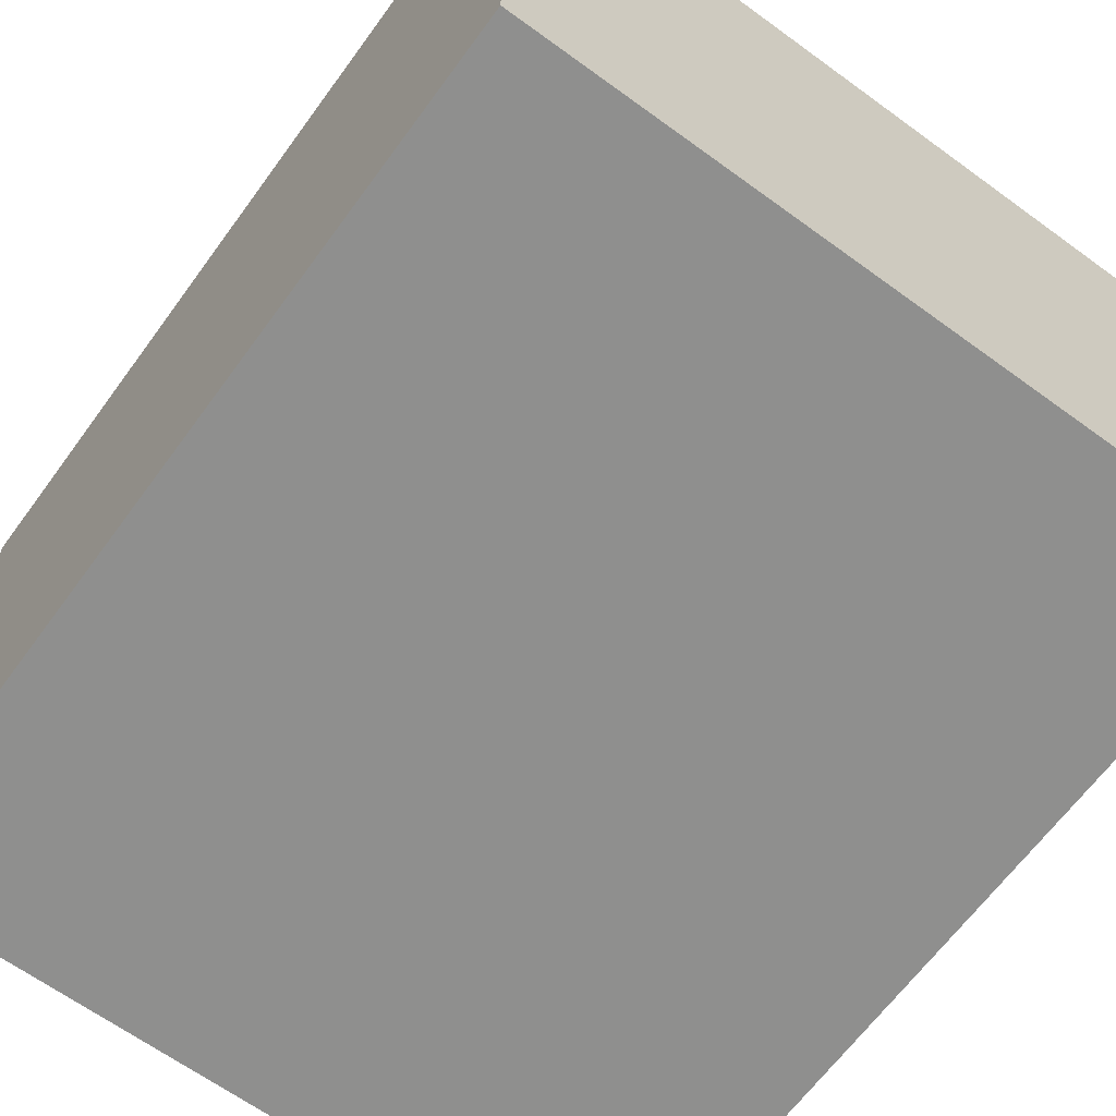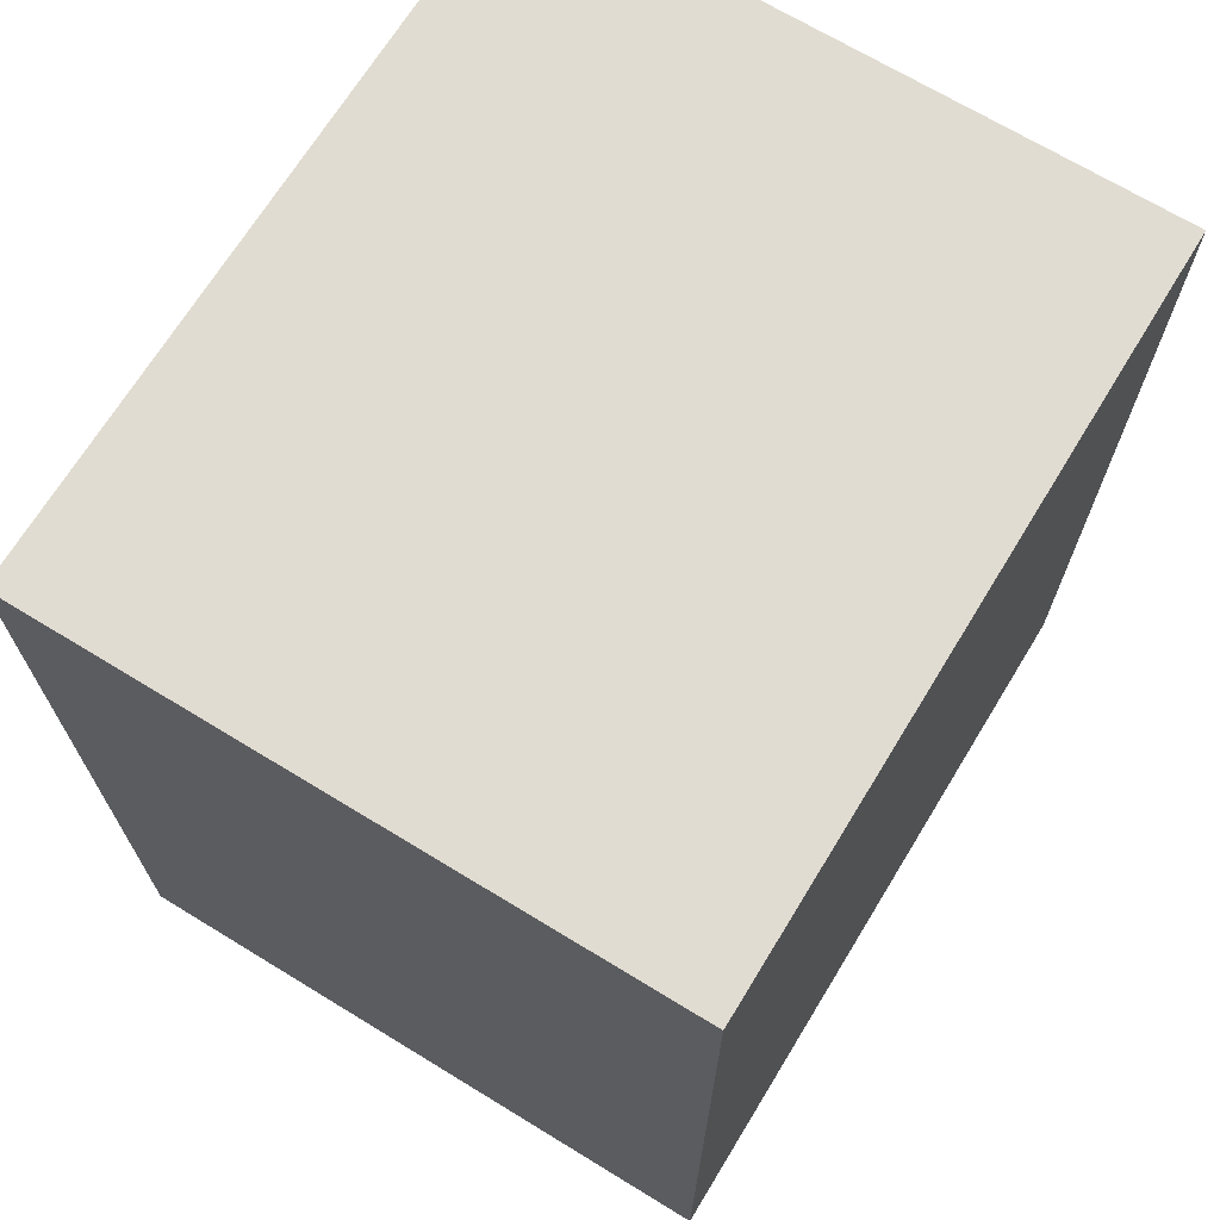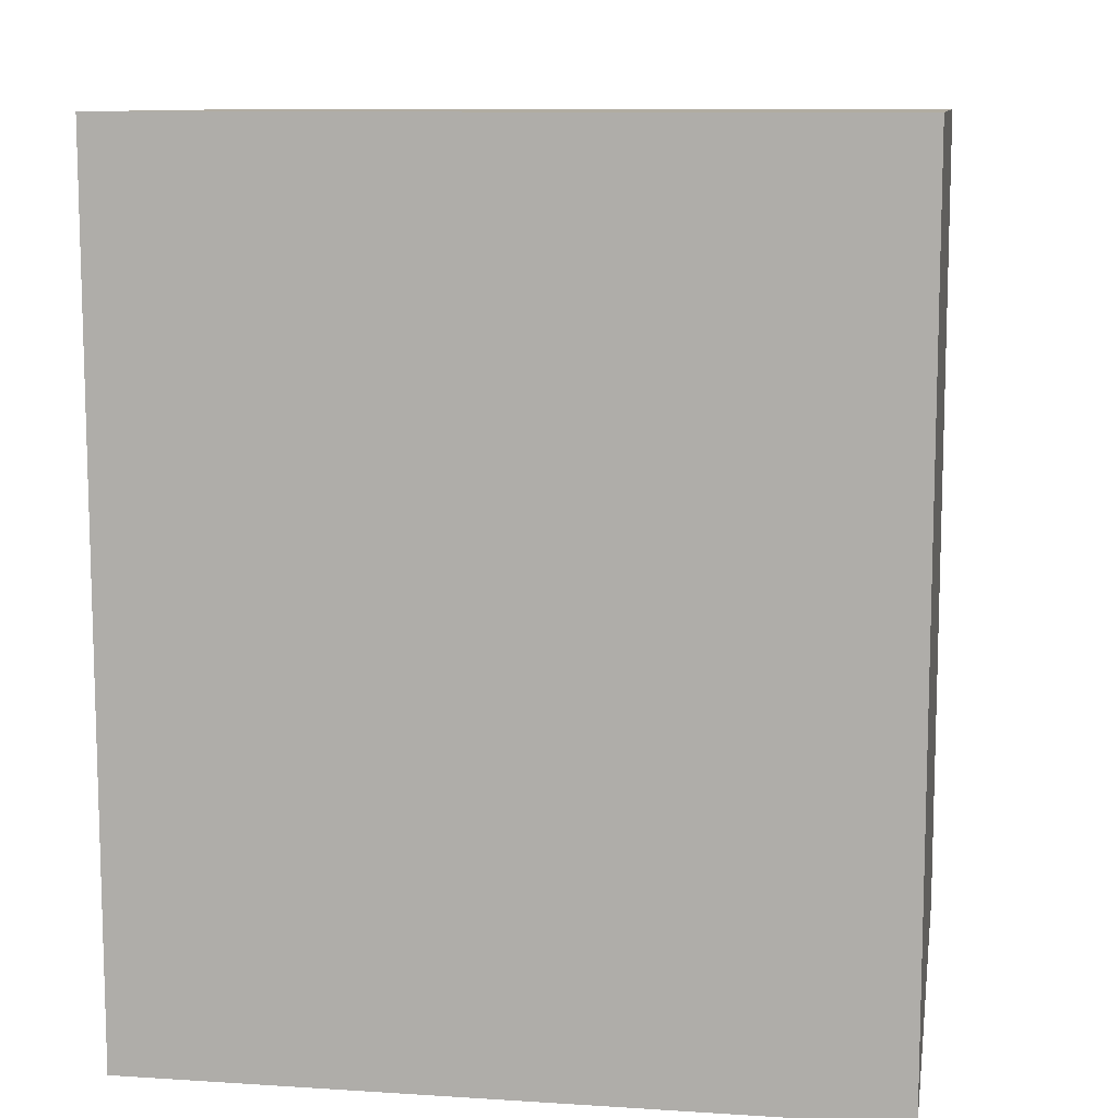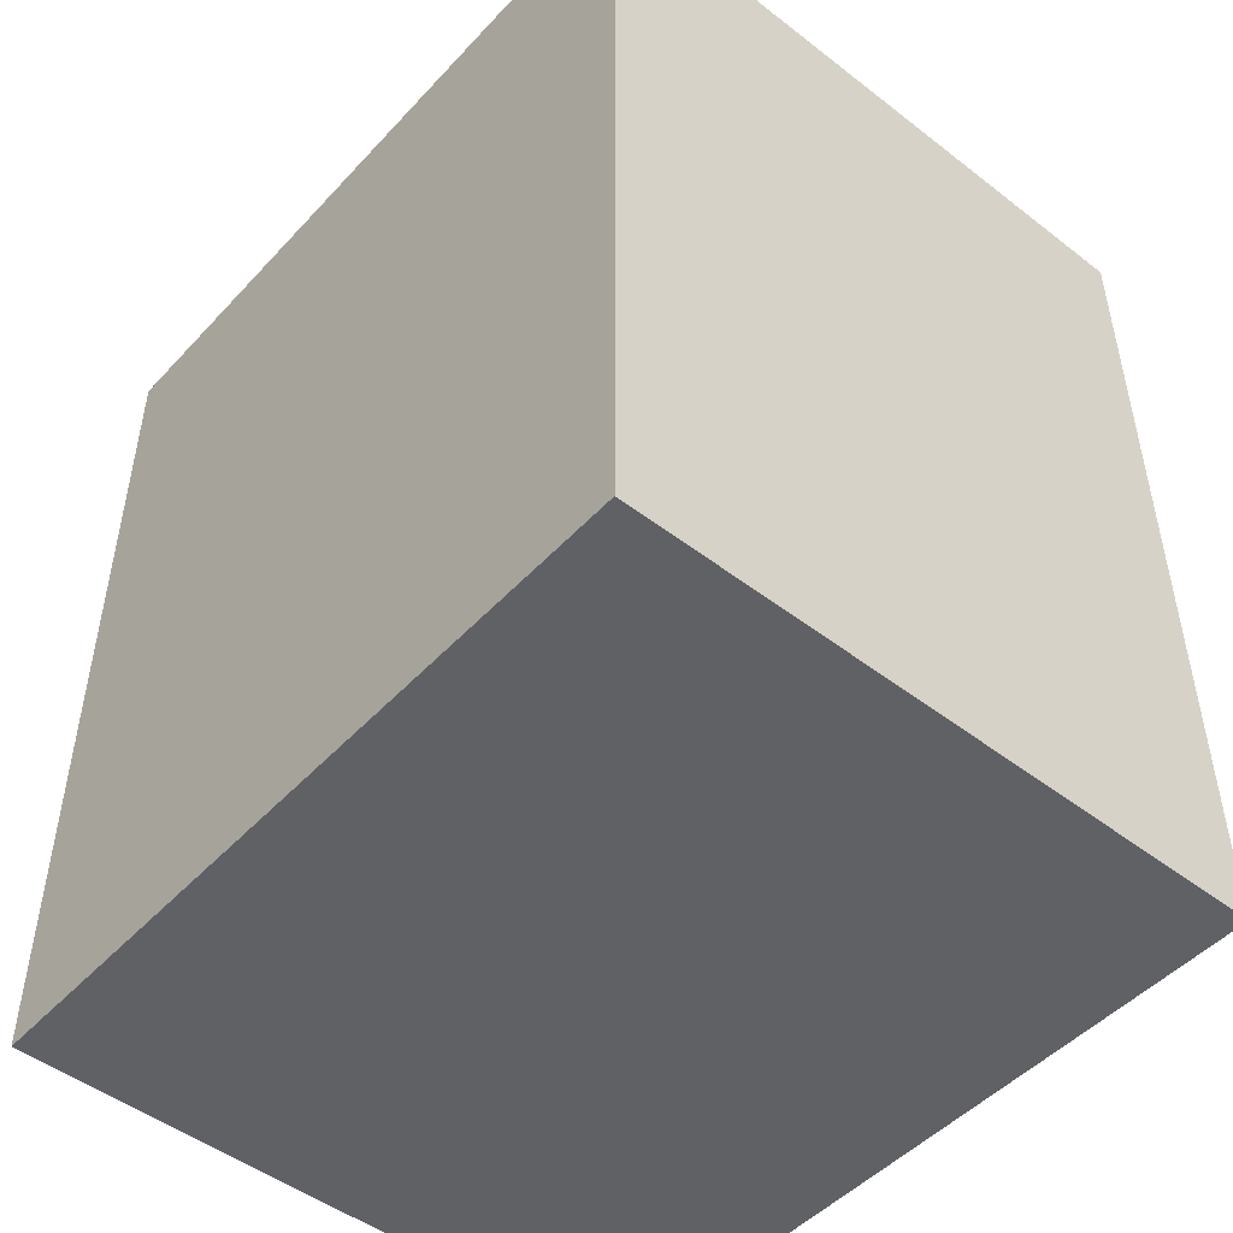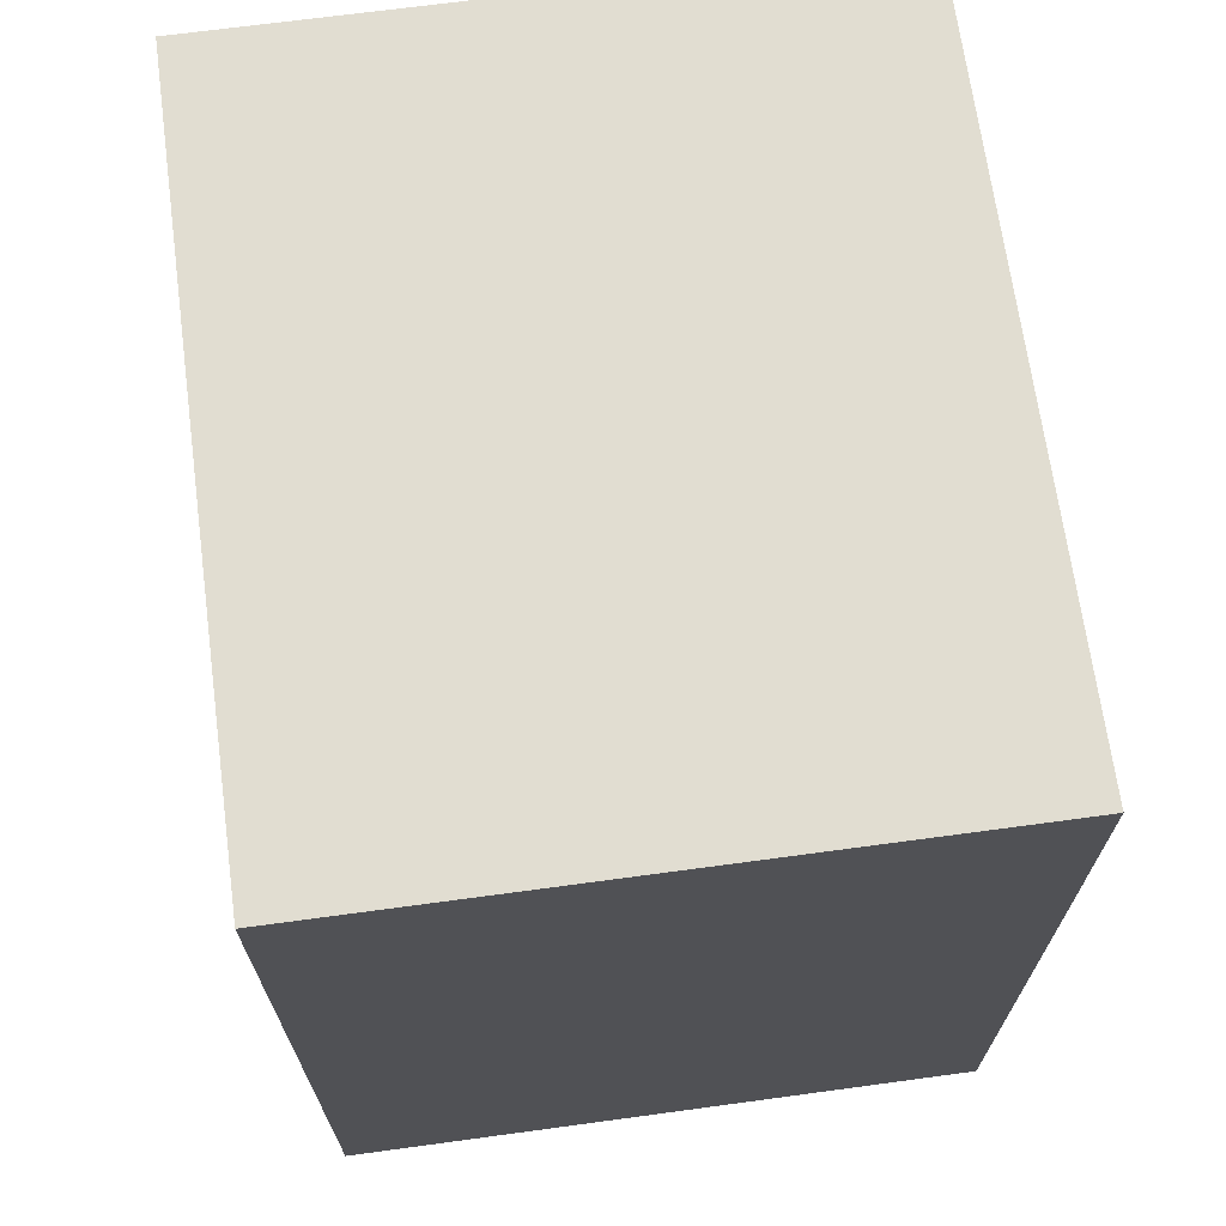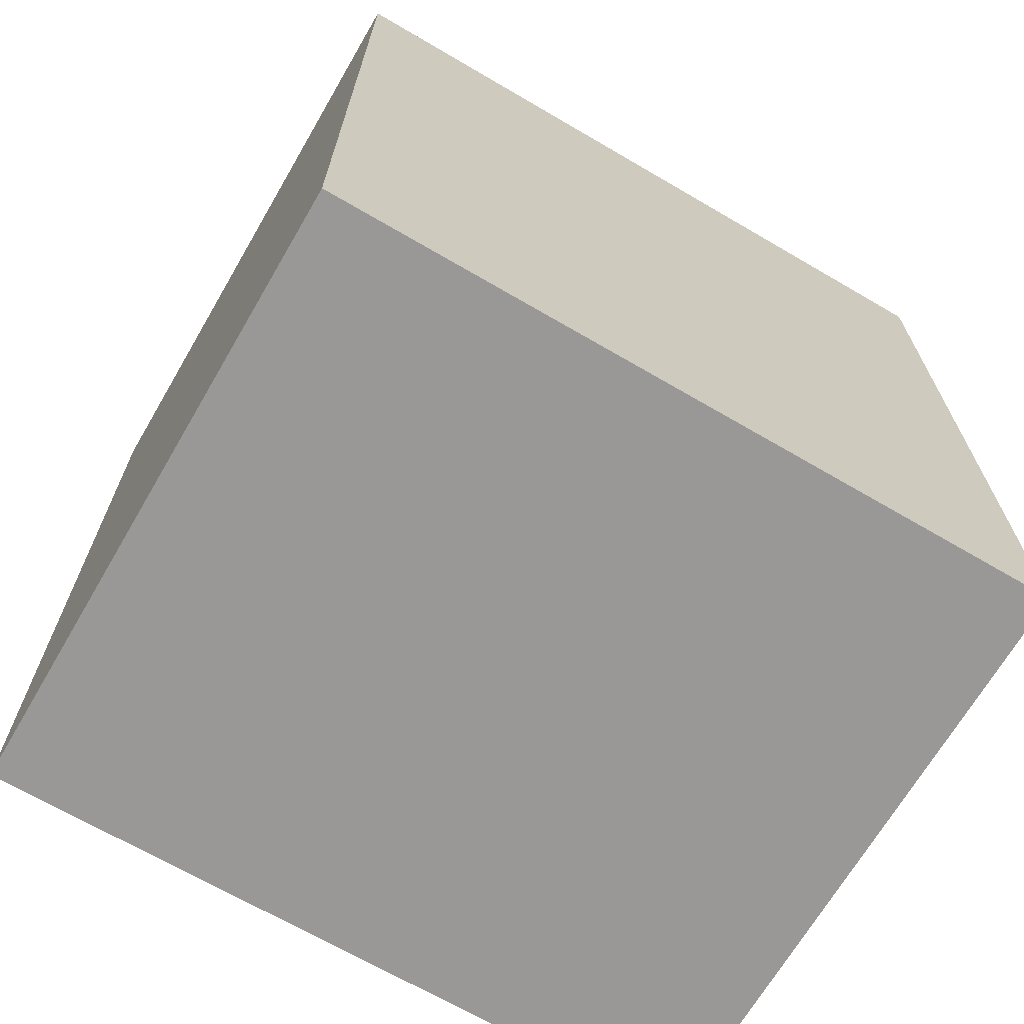
<metadata>
{"format":"obj","ext":"obj","renderer":"f3d","projection":"perspective","resolution":1024,"background":"white","views":[{"elev":-65.3,"azim":-36.2,"up":"+Y"},{"elev":69.1,"azim":-58.6,"up":"+Z"},{"elev":10.2,"azim":-170.8,"up":"+Z"},{"elev":-48.9,"azim":-130.6,"up":"+Z"},{"elev":68.7,"azim":-97.7,"up":"+Z"},{"elev":-68.6,"azim":-30.3,"up":"+Z"}]}
</metadata>
<code>
o box17/mesh26/mesh26-geometry#mesh26-geometry
v -0.1186 -0.2236 0.1055
v -0.07273 -0.2236 0.05125
v -0.07273 -0.2236 0.1055
v -0.1186 -0.2236 0.05125
v -0.07273 -0.1841 0.1055
v -0.1186 -0.1841 0.05125
v -0.07273 -0.1841 0.05125
v -0.1186 -0.1841 0.1055
f 1 2 3
f 2 1 4
f 3 2 1
f 4 1 2
f 2 5 3
f 3 5 2
f 5 1 3
f 3 1 5
f 1 6 4
f 4 6 1
f 6 2 4
f 4 2 6
f 5 2 7
f 7 2 5
f 1 5 8
f 8 5 1
f 6 1 8
f 8 1 6
f 2 6 7
f 7 6 2
f 6 5 7
f 7 5 6
f 5 6 8
f 8 6 5

</code>
